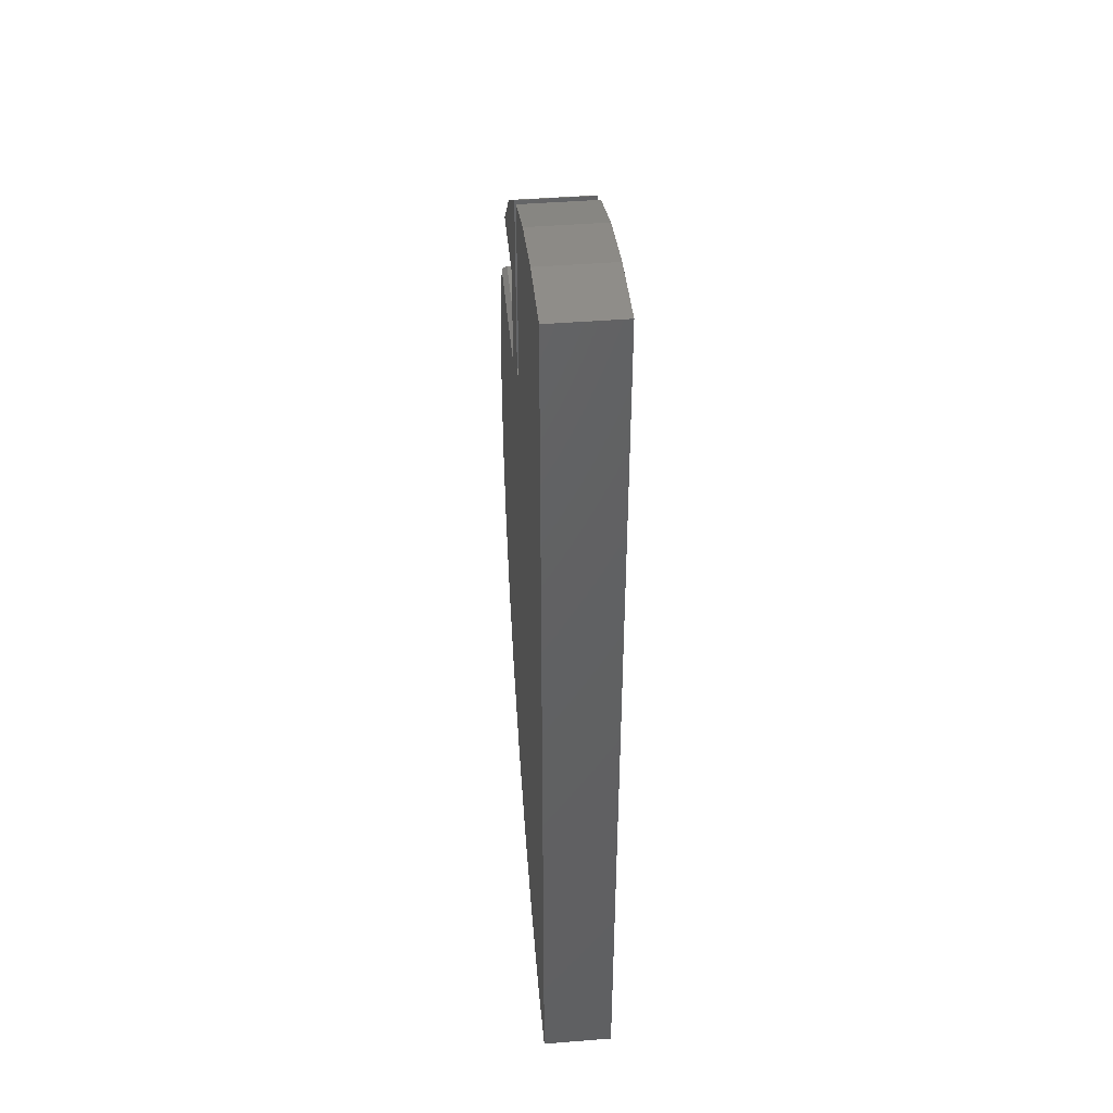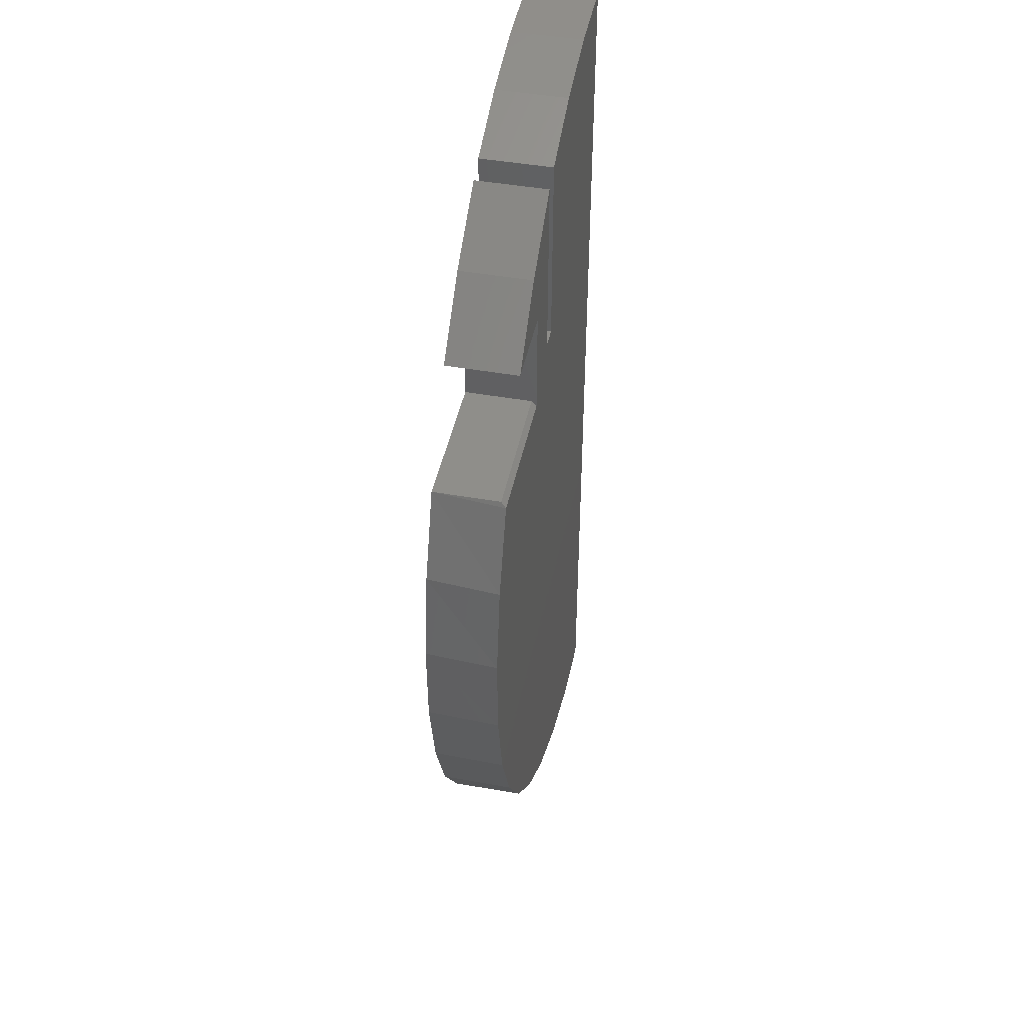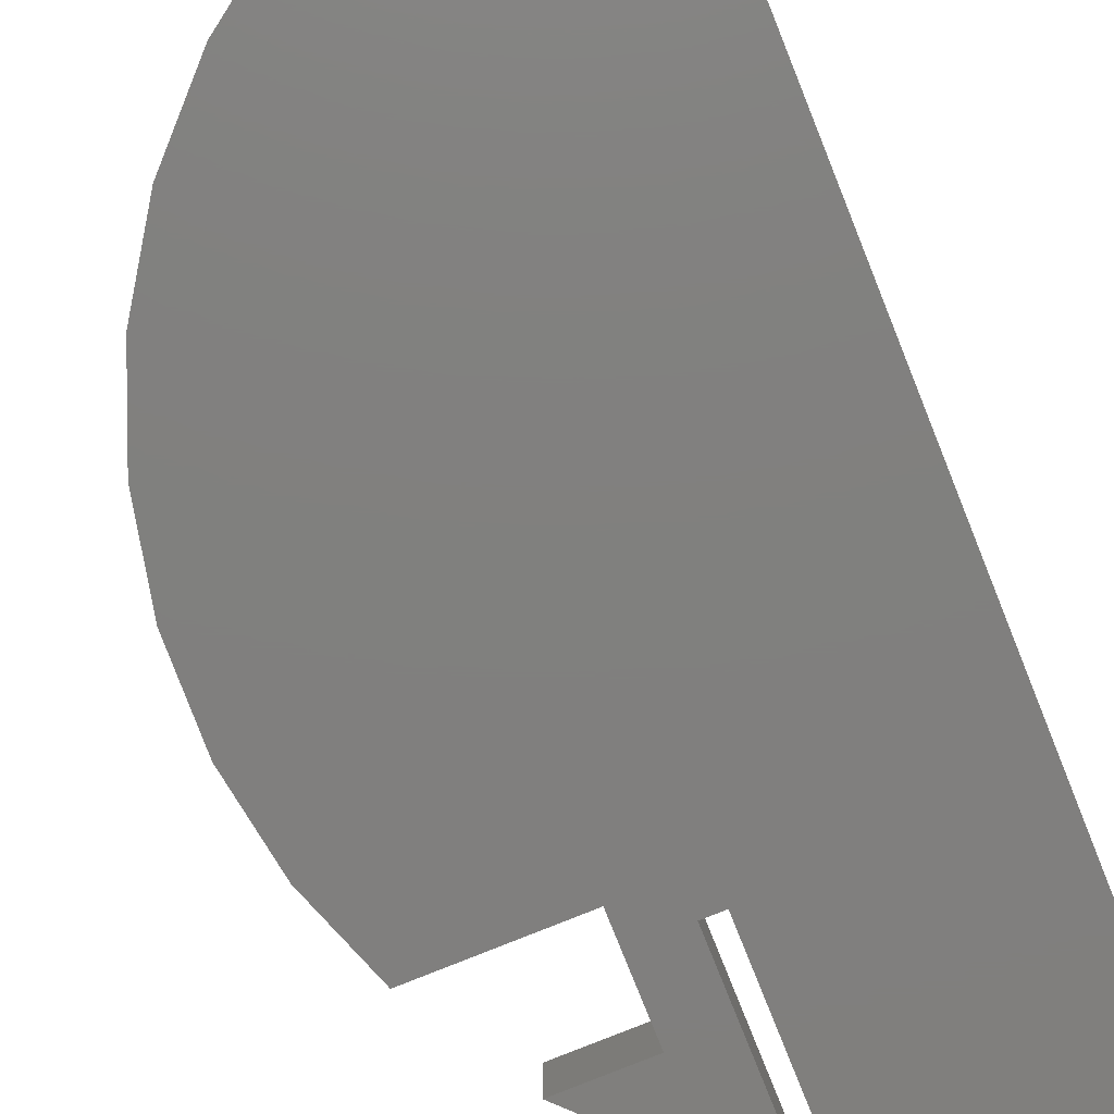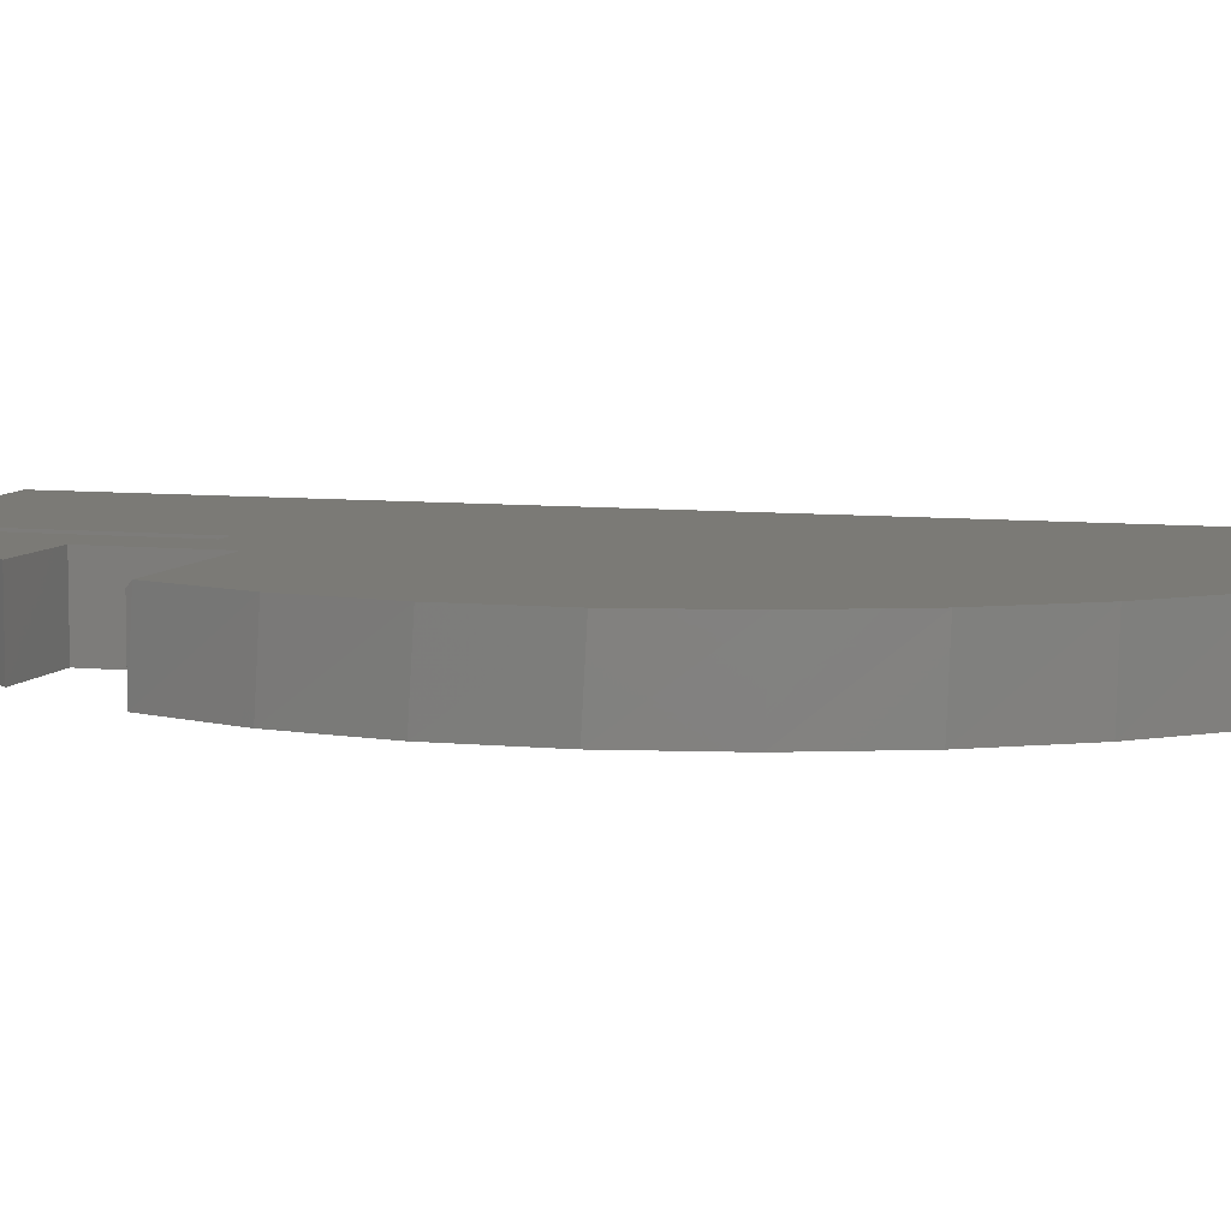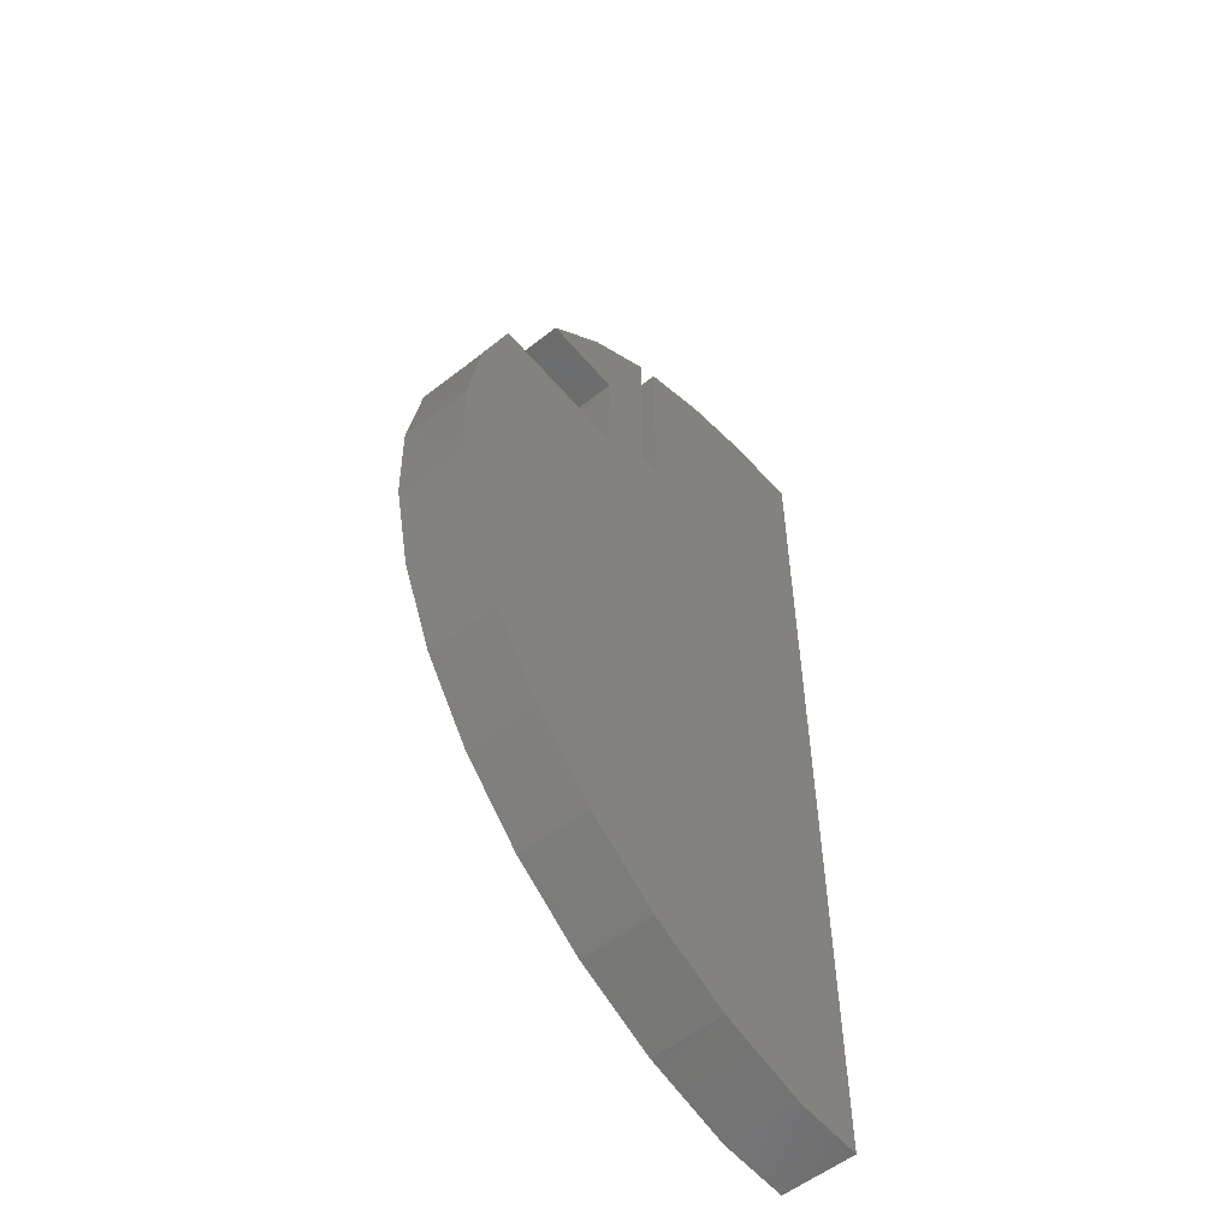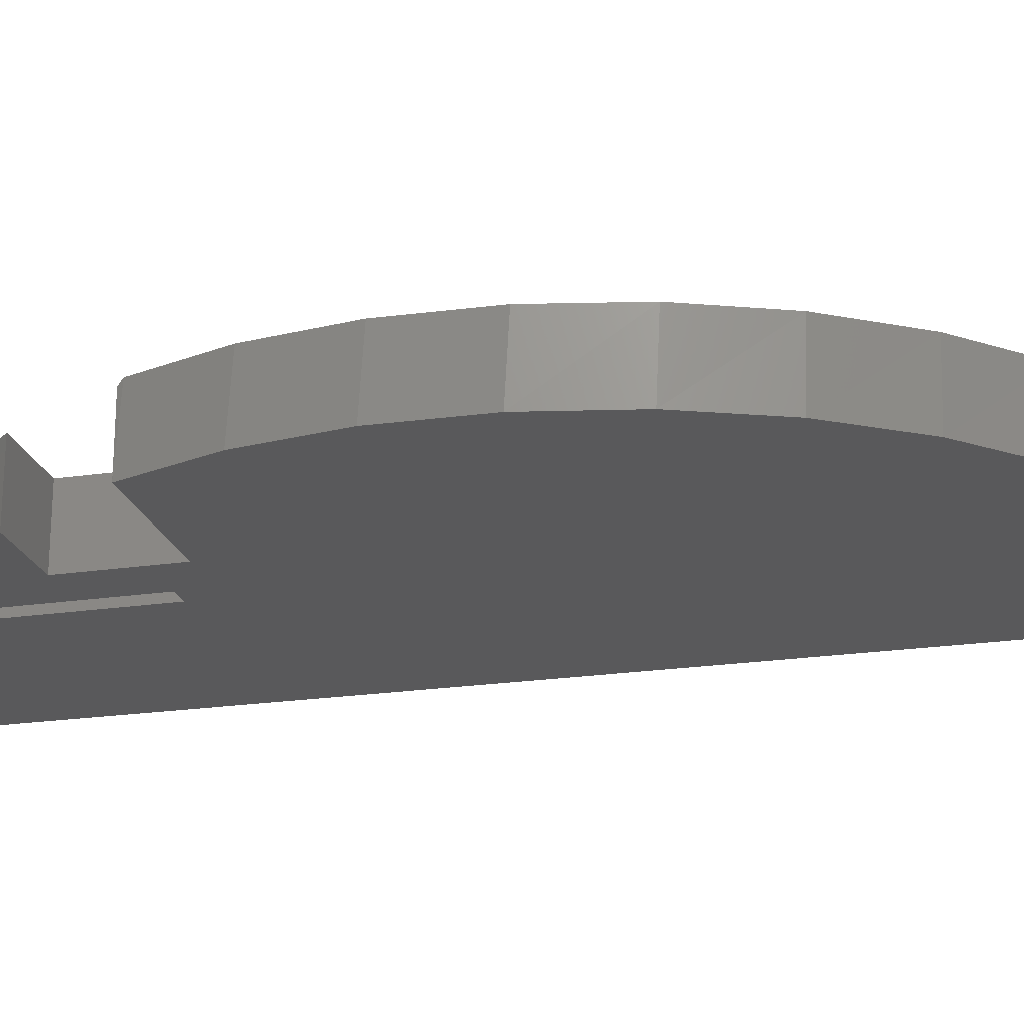
<metadata>
{"format":"stl","ext":"stl","renderer":"f3d","projection":"perspective","resolution":1024,"background":"white","views":[{"elev":44.7,"azim":-95.3,"up":"+Z"},{"elev":44.7,"azim":101.7,"up":"+Z"},{"elev":-79.9,"azim":-158.1,"up":"+Y"},{"elev":7.3,"azim":107.4,"up":"+Y"},{"elev":-56.1,"azim":129.5,"up":"+Z"},{"elev":-22.0,"azim":104.5,"up":"+Y"}]}
</metadata>
<code>
# stl→obj: 48 verts, 92 faces
v 0.4555 -0.1094 0.483
v 0.4555 1.535e-16 0.483
v 0.5812 -0.1094 0.483
v 0.5812 1.36e-16 0.483
v 0 0 -0.7422
v -7.448e-17 1.684e-16 0.75
v 0.1188 1.675e-16 0.7419
v 0.2349 1.646e-16 0.7155
v 0.3456 1.569e-16 0.6715
v 0.3456 1.238e-16 0.373
v 0.4555 1.168e-16 0.3181
v 0.6791 1.184e-16 0.3181
v 0.7257 1.038e-16 0.1869
v 0.7474 8.857e-17 0.0493
v 0.7433 7.311e-17 -0.08991
v 0.7137 5.801e-17 -0.226
v 0.6595 4.376e-17 -0.3543
v 0.5825 3.088e-17 -0.4704
v 0.4855 1.978e-17 -0.5703
v 0.3717 1.087e-17 -0.6506
v 0.2451 4.43e-18 -0.7086
v 0.11 -7.475e-34 -0.7422
v 0.377 1.238e-16 0.373
v 0.377 1.537e-16 0.6558
v 0.487 1.452e-16 0.5788
v 0.6754 -0.1094 0.3259
v 0.6754 -0.007812 0.3259
v 0.4555 -0.1094 0.3259
v 0.4555 -0.007812 0.3259
v 0.11 -0.1094 -0.7422
v 0.2459 -0.1094 -0.7083
v 0.3732 -0.1094 -0.6497
v 0.4875 -0.1094 -0.5686
v 0.5847 -0.1094 -0.4677
v 0.6615 -0.1094 -0.3505
v 0.7152 -0.1094 -0.221
v 0.7441 -0.1094 -0.08391
v 0.7469 -0.1094 0.05619
v 0.7238 -0.1094 0.1944
v -7.448e-17 -0.1094 0.75
v 0 -0.1094 -0.7422
v 0.3456 -0.1094 0.373
v 0.3456 -0.1094 0.6715
v 0.2349 -0.1094 0.7155
v 0.1188 -0.1094 0.7419
v 0.487 -0.1094 0.5788
v 0.377 -0.1094 0.6558
v 0.377 -0.1094 0.373
f 1 2 3
f 3 2 4
f 5 6 7
f 5 7 8
f 5 8 9
f 5 9 10
f 5 10 11
f 5 11 12
f 5 12 13
f 5 13 14
f 5 14 15
f 5 15 16
f 5 16 17
f 5 17 18
f 5 18 19
f 5 19 20
f 5 20 21
f 5 21 22
f 10 23 11
f 11 23 24
f 11 24 2
f 2 24 25
f 2 25 4
f 26 27 28
f 28 27 29
f 30 22 31
f 31 22 21
f 31 21 32
f 32 21 20
f 32 20 33
f 33 20 19
f 33 19 34
f 34 19 18
f 34 18 35
f 35 18 17
f 35 17 36
f 36 17 16
f 36 16 37
f 37 16 15
f 37 15 38
f 38 15 14
f 38 14 39
f 39 14 13
f 39 13 26
f 26 13 12
f 26 12 27
f 1 28 2
f 2 28 29
f 2 29 11
f 40 6 41
f 41 6 5
f 27 12 29
f 29 12 11
f 41 30 31
f 41 31 32
f 41 32 33
f 41 33 34
f 41 34 35
f 41 35 36
f 41 36 37
f 41 37 38
f 41 38 39
f 41 39 26
f 41 26 28
f 41 28 42
f 41 42 43
f 41 43 44
f 41 44 45
f 41 45 40
f 3 46 1
f 1 46 47
f 1 47 28
f 28 47 48
f 28 48 42
f 6 40 7
f 7 40 45
f 7 45 8
f 8 45 44
f 8 44 9
f 9 44 43
f 42 10 43
f 43 10 9
f 23 10 48
f 48 10 42
f 47 24 48
f 48 24 23
f 24 47 25
f 25 47 46
f 25 46 4
f 4 46 3
f 5 22 41
f 41 22 30

</code>
